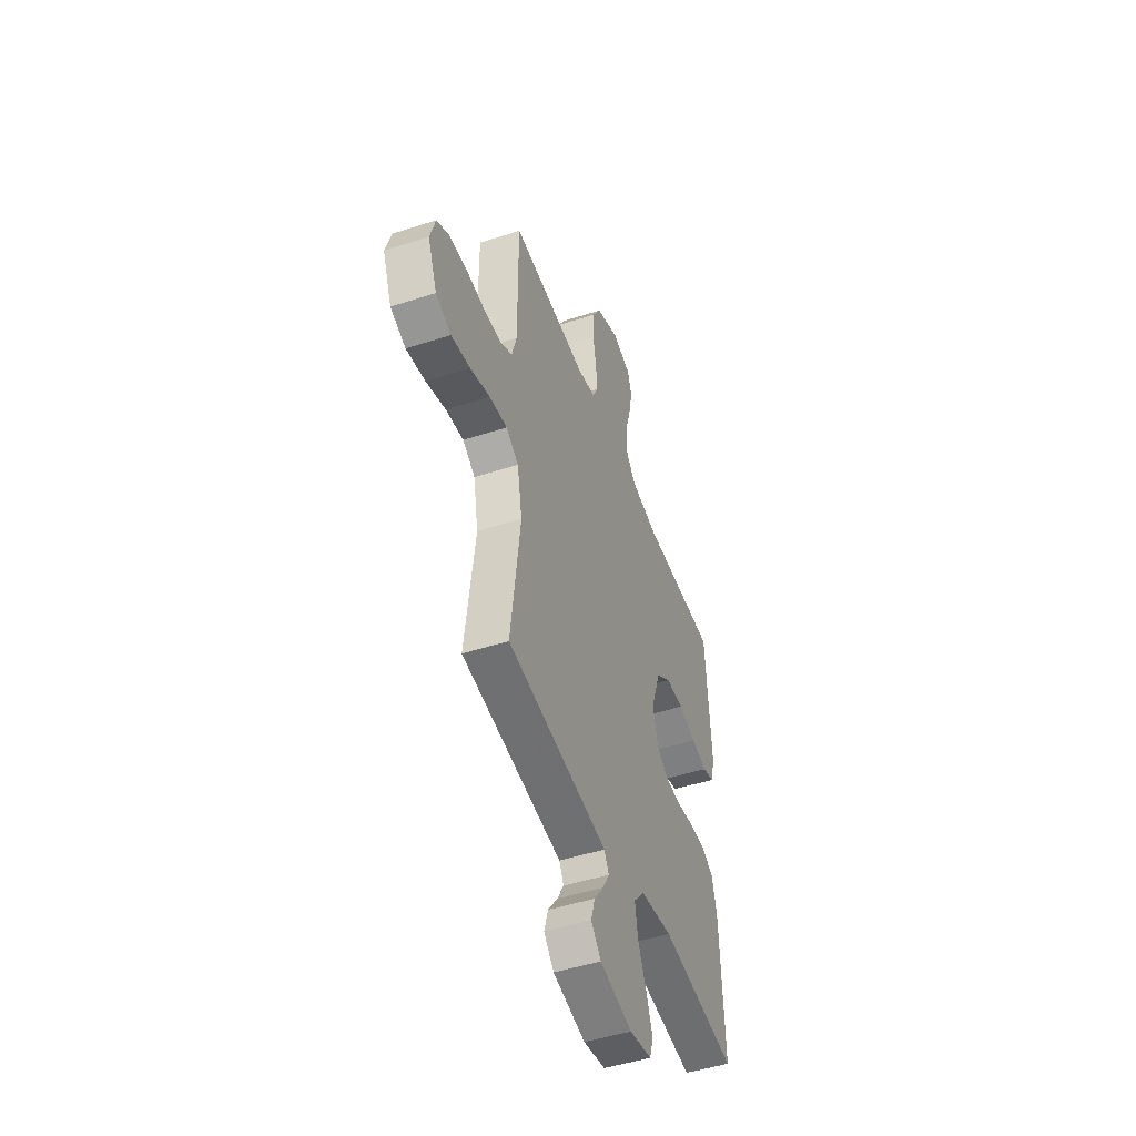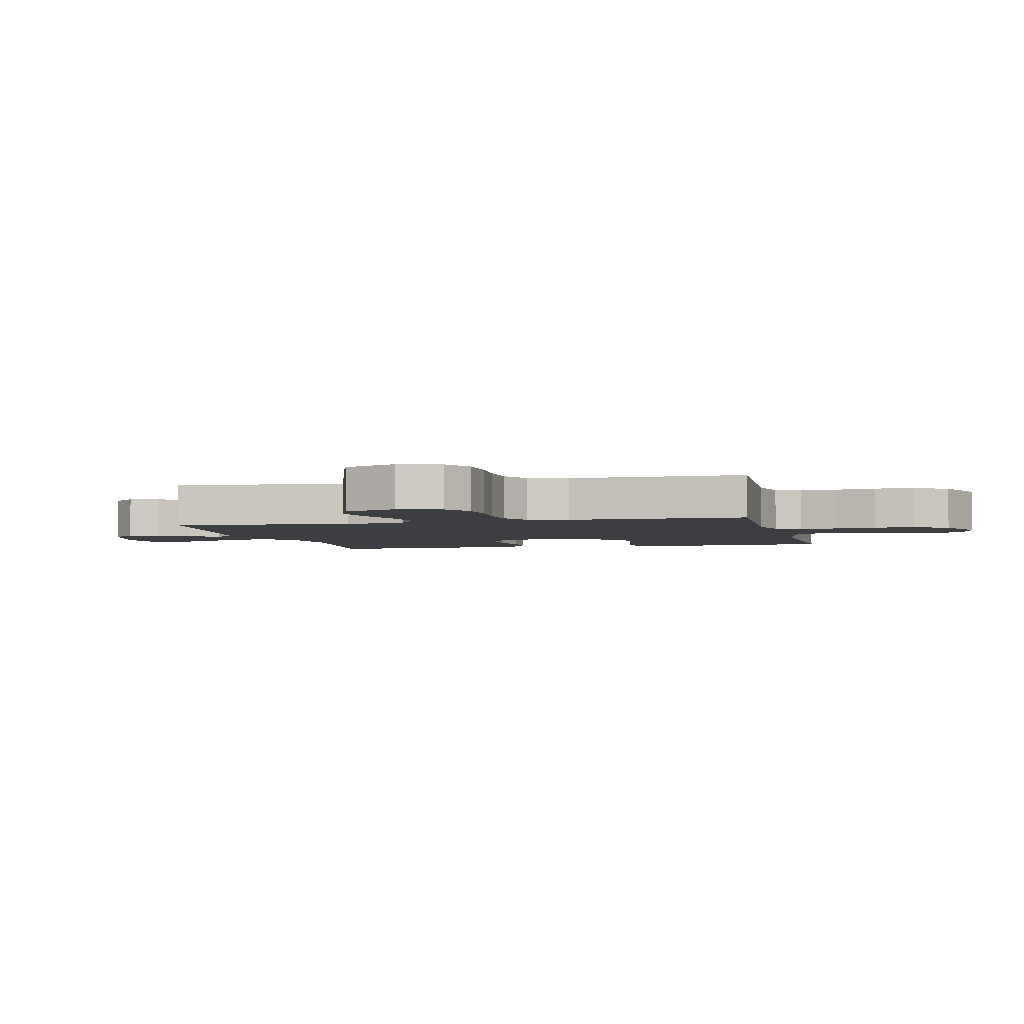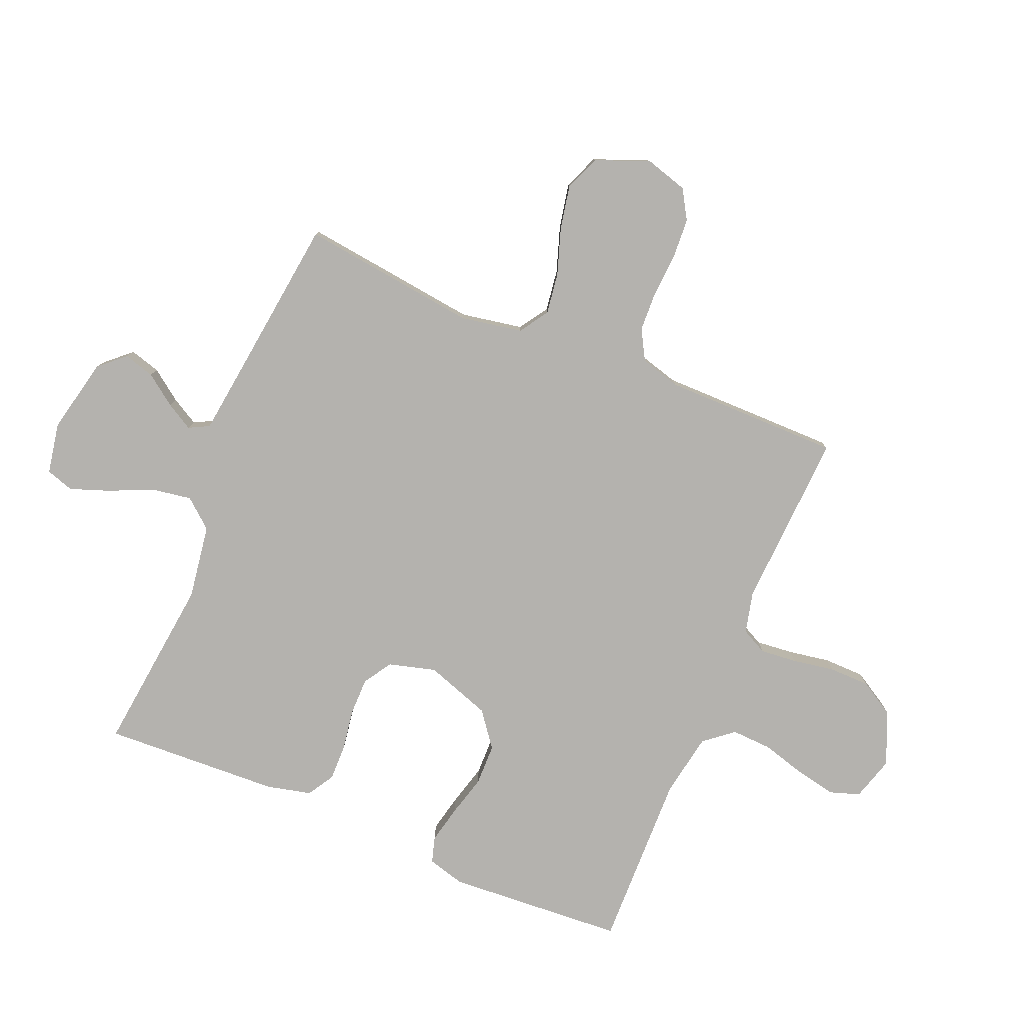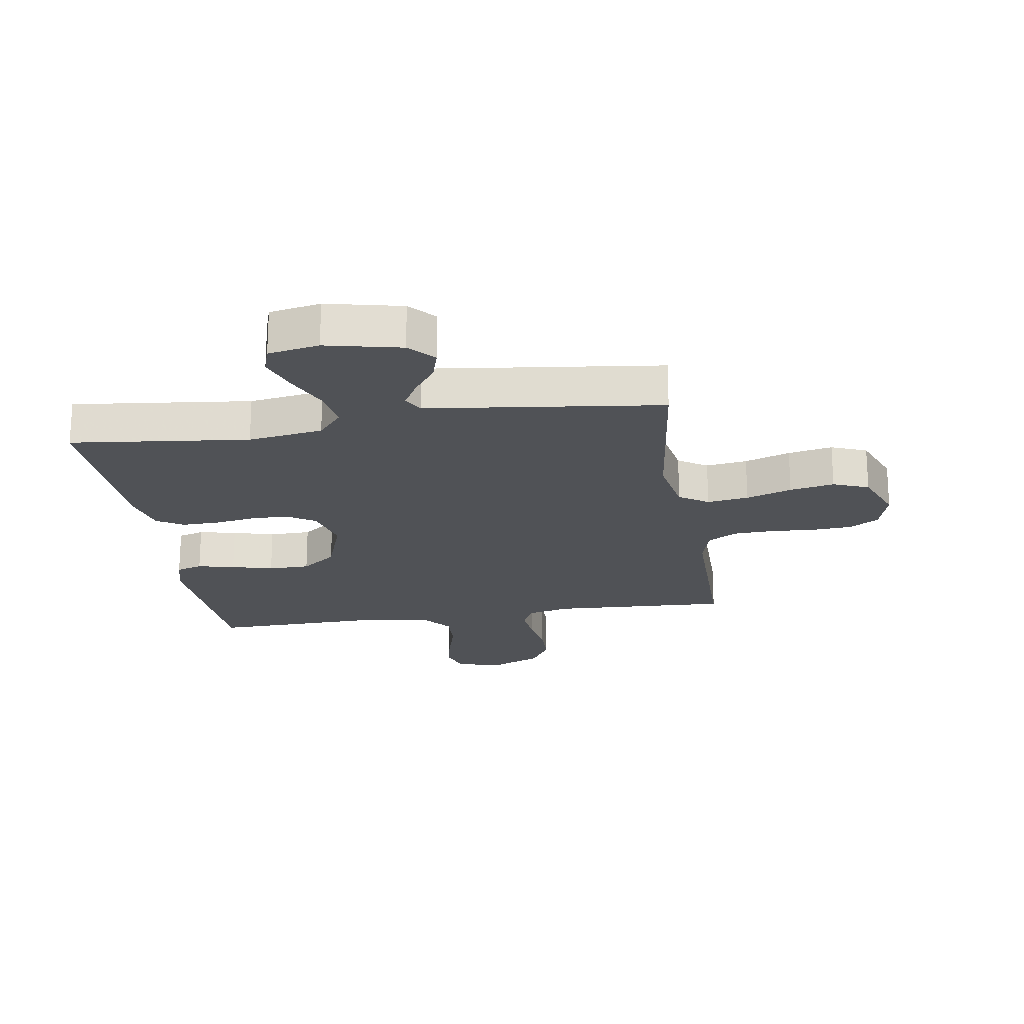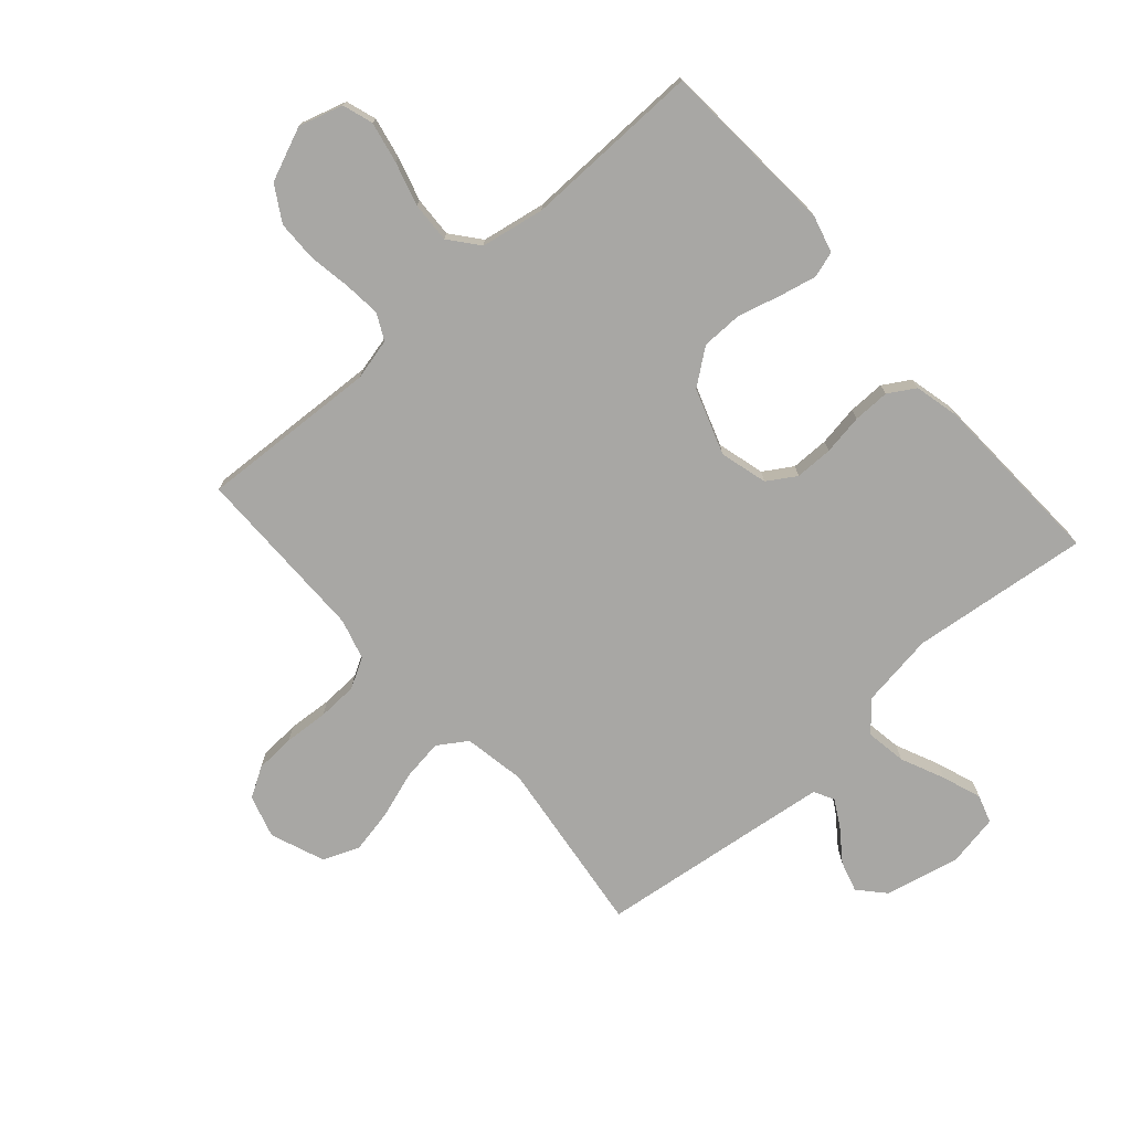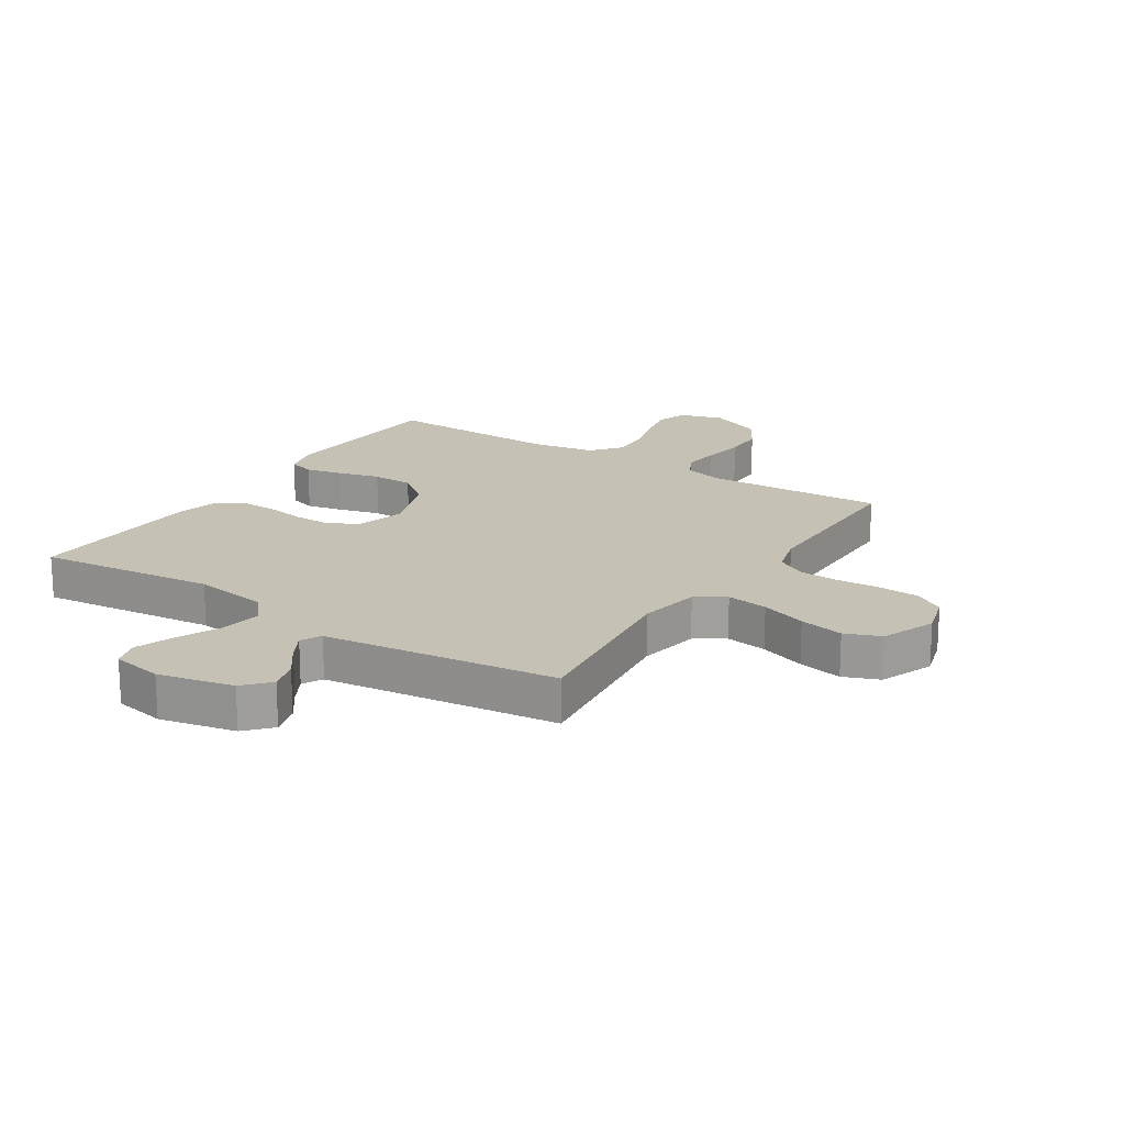
<metadata>
{"format":"obj","ext":"obj","renderer":"f3d","projection":"perspective","resolution":1024,"background":"white","views":[{"elev":-48.4,"azim":-70.1,"up":"+Z"},{"elev":-3.4,"azim":-76.4,"up":"+Y"},{"elev":-79.8,"azim":-112.7,"up":"+Y"},{"elev":-21.1,"azim":-171.1,"up":"+Y"},{"elev":-74.6,"azim":41.3,"up":"+Y"},{"elev":18.8,"azim":-147.0,"up":"+Y"}]}
</metadata>
<code>
v 0.5 0.07 0.5
v 0.52 0.07 0.2
v 0.503 0.07 0.137
v 0.459 0.07 0.124
v 0.396 0.07 0.138
v 0.326 0.07 0.157
v 0.256 0.07 0.156
v 0.197 0.07 0.111
v 0.159 0.07 0
v 0.181 0.07 -0.08
v 0.229 0.07 -0.11
v 0.293 0.07 -0.11
v 0.361 0.07 -0.099
v 0.423 0.07 -0.098
v 0.468 0.07 -0.125
v 0.486 0.07 -0.2
v 0.5 0.07 -0.5
v 0.2 0.07 -0.466
v 0.074 0.07 -0.485
v 0.033 0.07 -0.534
v 0.044 0.07 -0.602
v 0.077 0.07 -0.675
v 0.101 0.07 -0.741
v 0.086 0.07 -0.788
v 0 0.07 -0.804
v -0.127 0.07 -0.776
v -0.166 0.07 -0.733
v -0.151 0.07 -0.681
v -0.113 0.07 -0.629
v -0.087 0.07 -0.583
v -0.105 0.07 -0.549
v -0.2 0.07 -0.537
v -0.5 0.07 -0.5
v -0.463 0.07 -0.2
v -0.482 0.07 -0.096
v -0.531 0.07 -0.064
v -0.601 0.07 -0.074
v -0.678 0.07 -0.1
v -0.753 0.07 -0.115
v -0.813 0.07 -0.091
v -0.849 0.07 0
v -0.828 0.07 0.072
v -0.778 0.07 0.102
v -0.71 0.07 0.106
v -0.636 0.07 0.101
v -0.569 0.07 0.104
v -0.519 0.07 0.132
v -0.5 0.07 0.2
v -0.5 0.07 0.5
v -0.2 0.07 0.485
v -0.13 0.07 0.502
v -0.108 0.07 0.546
v -0.114 0.07 0.608
v -0.126 0.07 0.679
v -0.125 0.07 0.748
v -0.09 0.07 0.807
v 0 0.07 0.845
v 0.074 0.07 0.823
v 0.091 0.07 0.772
v 0.077 0.07 0.703
v 0.056 0.07 0.629
v 0.053 0.07 0.561
v 0.093 0.07 0.512
v 0.2 0.07 0.493
v 0.5 0 0.5
v 0.52 0 0.2
v 0.503 0 0.137
v 0.459 0 0.124
v 0.396 0 0.138
v 0.326 0 0.157
v 0.256 0 0.156
v 0.197 0 0.111
v 0.159 0 0
v 0.181 0 -0.08
v 0.229 0 -0.11
v 0.293 0 -0.11
v 0.361 0 -0.099
v 0.423 0 -0.098
v 0.468 0 -0.125
v 0.486 0 -0.2
v 0.5 0 -0.5
v 0.2 0 -0.466
v 0.074 0 -0.485
v 0.033 0 -0.534
v 0.044 0 -0.602
v 0.077 0 -0.675
v 0.101 0 -0.741
v 0.086 0 -0.788
v 0 0 -0.804
v -0.127 0 -0.776
v -0.166 0 -0.733
v -0.151 0 -0.681
v -0.113 0 -0.629
v -0.087 0 -0.583
v -0.105 0 -0.549
v -0.2 0 -0.537
v -0.5 0 -0.5
v -0.463 0 -0.2
v -0.482 0 -0.096
v -0.531 0 -0.064
v -0.601 0 -0.074
v -0.678 0 -0.1
v -0.753 0 -0.115
v -0.813 0 -0.091
v -0.849 0 0
v -0.828 0 0.072
v -0.778 0 0.102
v -0.71 0 0.106
v -0.636 0 0.101
v -0.569 0 0.104
v -0.519 0 0.132
v -0.5 0 0.2
v -0.5 0 0.5
v -0.2 0 0.485
v -0.13 0 0.502
v -0.108 0 0.546
v -0.114 0 0.608
v -0.126 0 0.679
v -0.125 0 0.748
v -0.09 0 0.807
v 0 0 0.845
v 0.074 0 0.823
v 0.091 0 0.772
v 0.077 0 0.703
v 0.056 0 0.629
v 0.053 0 0.561
v 0.093 0 0.512
v 0.2 0 0.493
f 58 59 60 61
f 56 57 58 61
f 56 61 62
f 53 54 55 56
f 52 53 56 62
f 51 52 62 63
f 48 49 50
f 47 48 50 51
f 42 43 44 45
f 42 45 46
f 41 42 46
f 40 41 46
f 37 38 39 40
f 36 37 40 46
f 35 36 46 47
f 32 33 34
f 31 32 34 35
f 26 27 28 29
f 26 29 30
f 25 26 30
f 24 25 30
f 21 22 23 24
f 21 24 30 31
f 15 16 17 18
f 15 18 19
f 12 13 14 15
f 11 12 15 19
f 10 11 19 20
f 3 4 5 6
f 1 2 3 6
f 64 1 6 7
f 63 64 7 8
f 51 63 8 9
f 20 21 31 35
f 20 35 47 51
f 9 10 20 51
f 125 124 123 122
f 125 122 121 120
f 126 125 120
f 120 119 118 117
f 126 120 117 116
f 127 126 116 115
f 114 113 112
f 115 114 112 111
f 109 108 107 106
f 110 109 106
f 110 106 105
f 110 105 104
f 104 103 102 101
f 110 104 101 100
f 111 110 100 99
f 98 97 96
f 99 98 96 95
f 93 92 91 90
f 94 93 90
f 94 90 89
f 94 89 88
f 88 87 86 85
f 95 94 88 85
f 82 81 80 79
f 83 82 79
f 79 78 77 76
f 83 79 76 75
f 84 83 75 74
f 70 69 68 67
f 70 67 66 65
f 71 70 65 128
f 72 71 128 127
f 73 72 127 115
f 99 95 85 84
f 115 111 99 84
f 115 84 74 73
f 1 65 66 2
f 2 66 67 3
f 3 67 68 4
f 4 68 69 5
f 5 69 70 6
f 6 70 71 7
f 7 71 72 8
f 8 72 73 9
f 9 73 74 10
f 10 74 75 11
f 11 75 76 12
f 12 76 77 13
f 13 77 78 14
f 14 78 79 15
f 15 79 80 16
f 16 80 81 17
f 17 81 82 18
f 18 82 83 19
f 19 83 84 20
f 20 84 85 21
f 21 85 86 22
f 22 86 87 23
f 23 87 88 24
f 24 88 89 25
f 25 89 90 26
f 26 90 91 27
f 27 91 92 28
f 28 92 93 29
f 29 93 94 30
f 30 94 95 31
f 31 95 96 32
f 32 96 97 33
f 33 97 98 34
f 34 98 99 35
f 35 99 100 36
f 36 100 101 37
f 37 101 102 38
f 38 102 103 39
f 39 103 104 40
f 40 104 105 41
f 41 105 106 42
f 42 106 107 43
f 43 107 108 44
f 44 108 109 45
f 45 109 110 46
f 46 110 111 47
f 47 111 112 48
f 48 112 113 49
f 49 113 114 50
f 50 114 115 51
f 51 115 116 52
f 52 116 117 53
f 53 117 118 54
f 54 118 119 55
f 55 119 120 56
f 56 120 121 57
f 57 121 122 58
f 58 122 123 59
f 59 123 124 60
f 60 124 125 61
f 61 125 126 62
f 62 126 127 63
f 63 127 128 64
f 64 128 65 1

</code>
